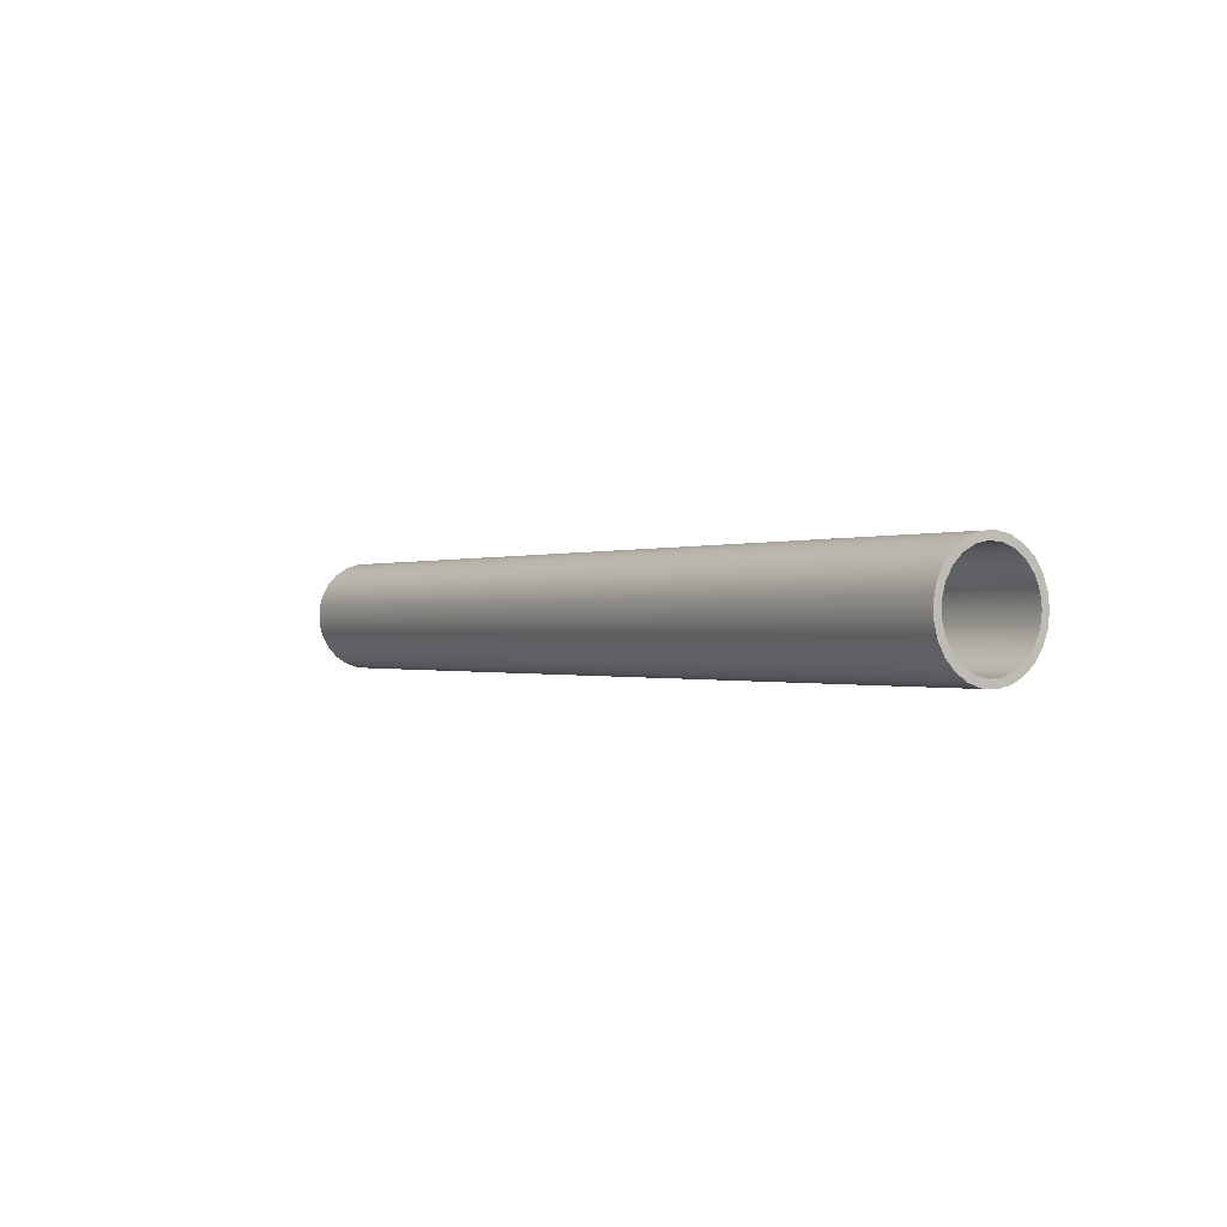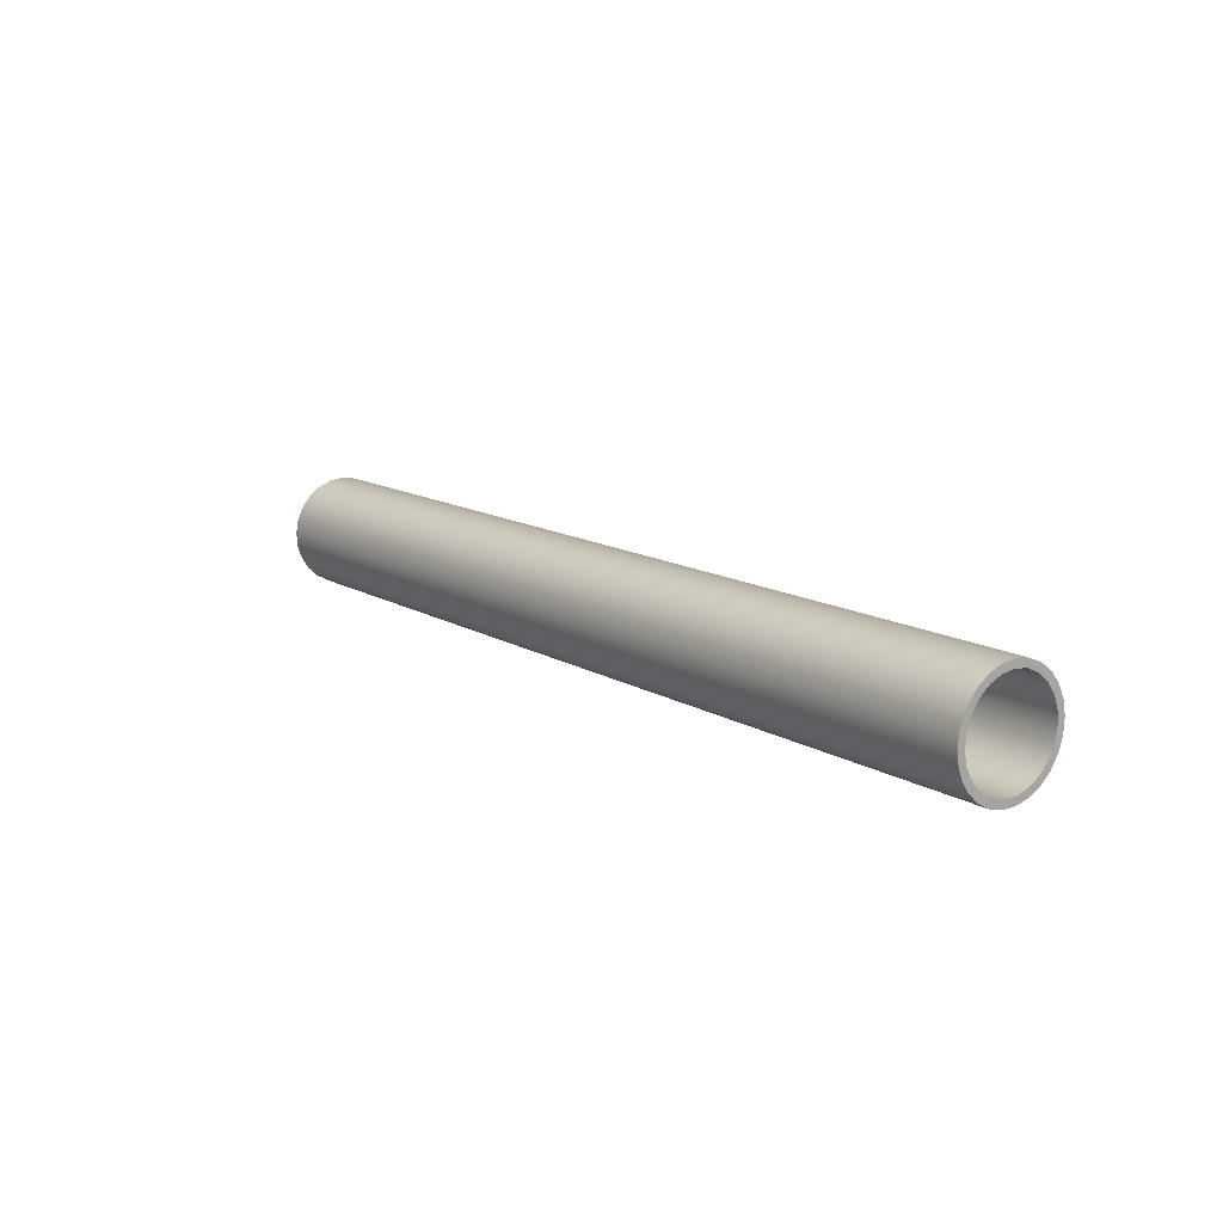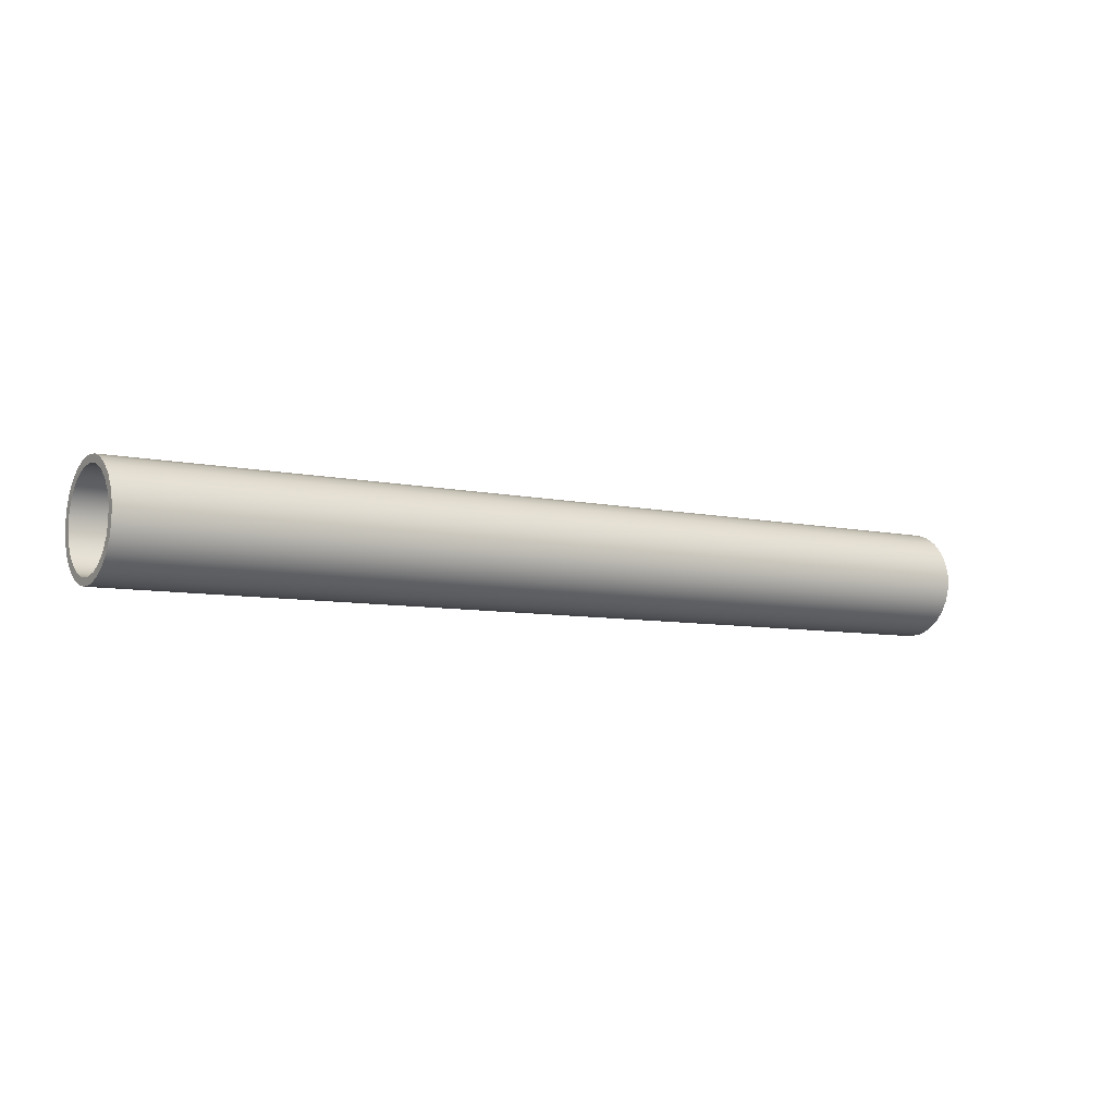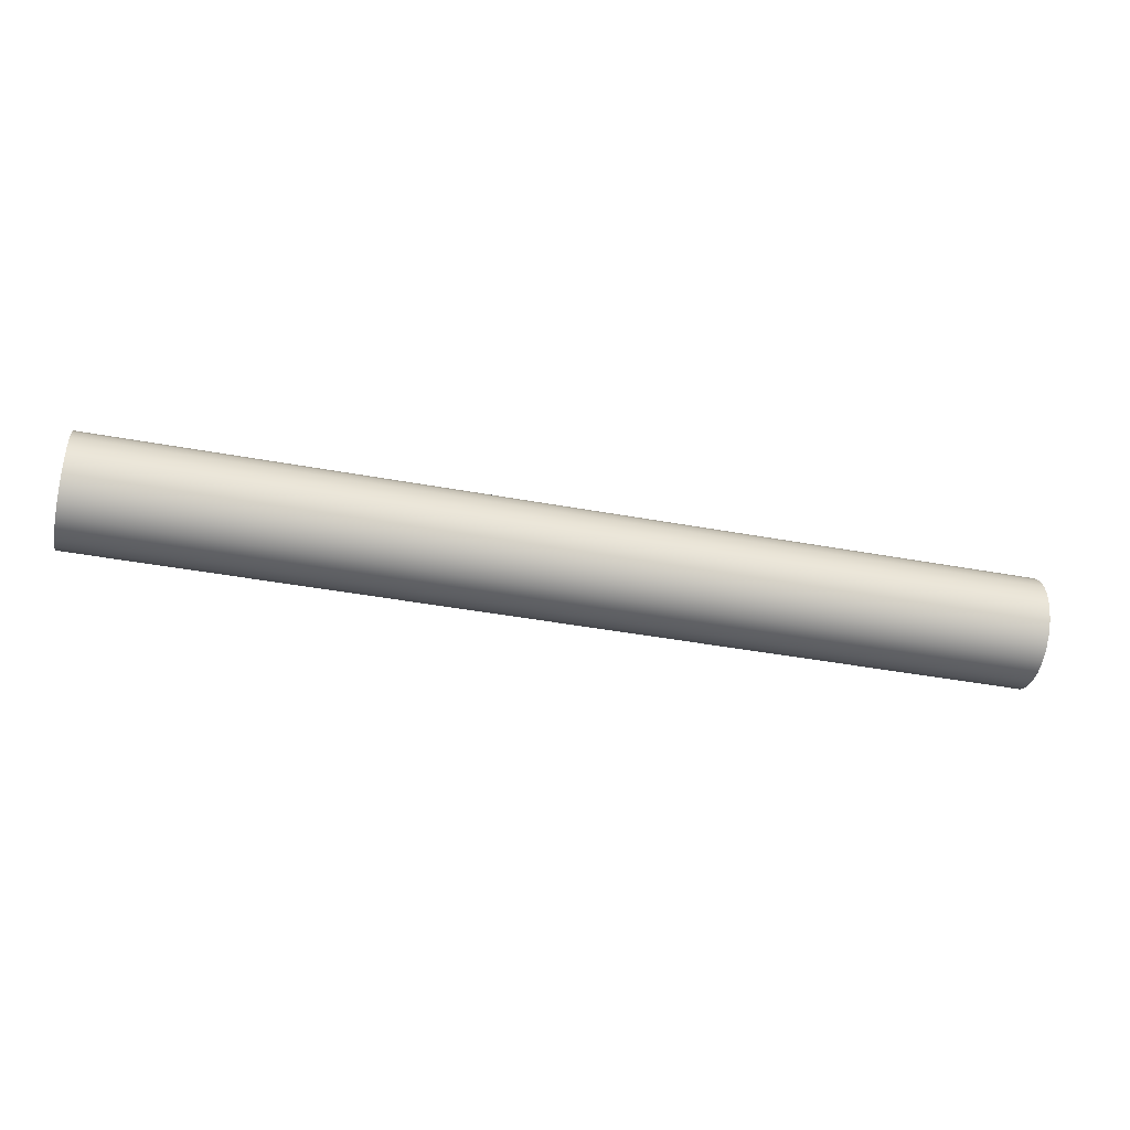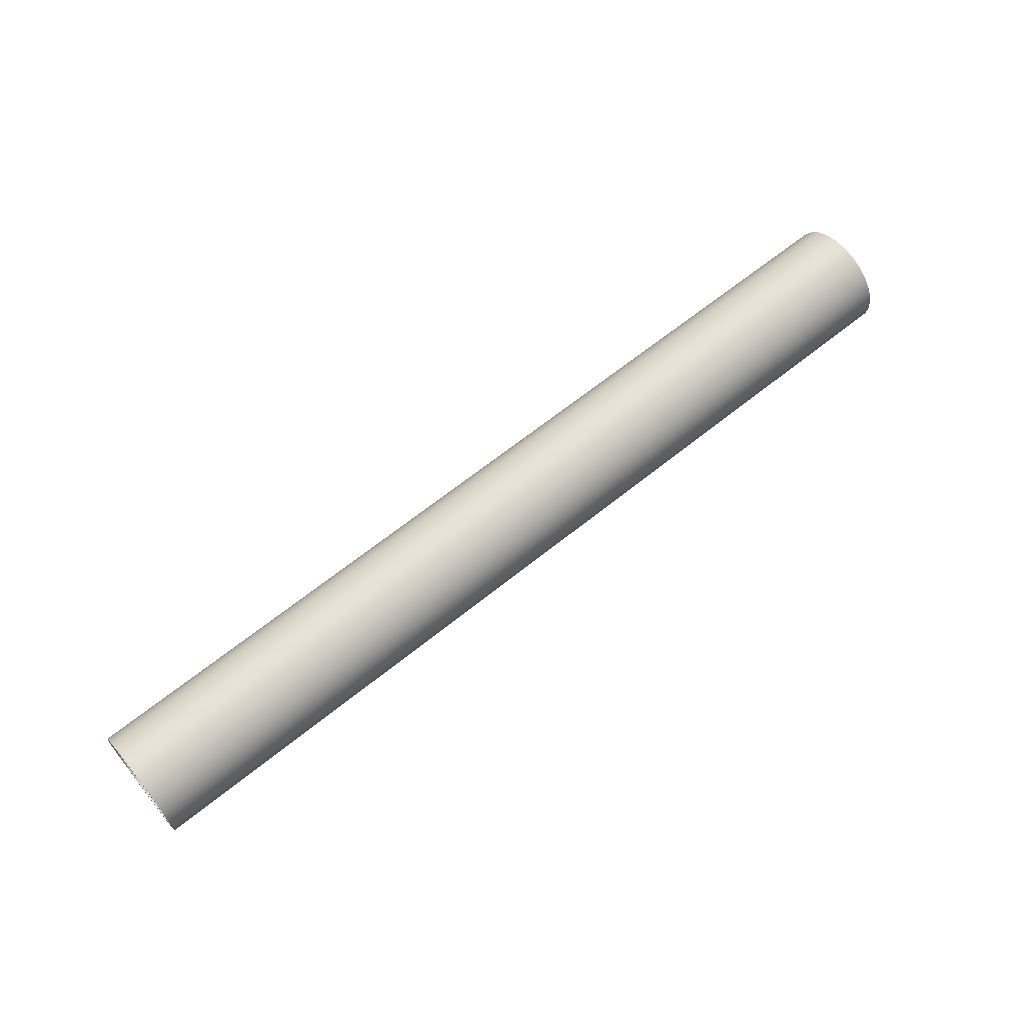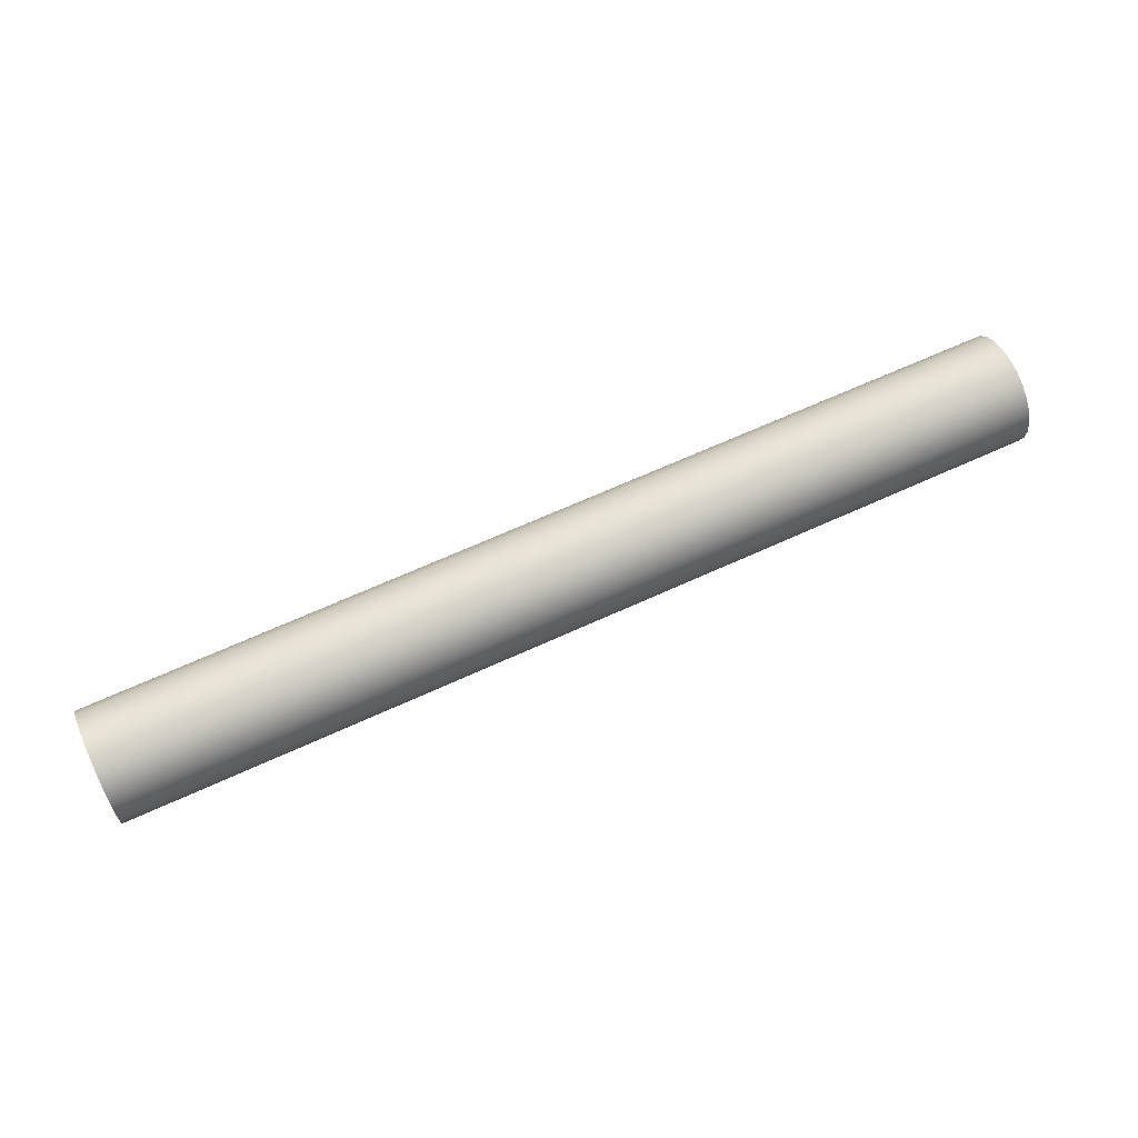
<metadata>
{"format":"obj","ext":"obj","renderer":"f3d","projection":"perspective","resolution":1024,"background":"white","views":[{"elev":-0.4,"azim":-124.1,"up":"+Y"},{"elev":13.4,"azim":52.8,"up":"+Z"},{"elev":-6.9,"azim":146.4,"up":"+Y"},{"elev":-42.2,"azim":-12.5,"up":"+Z"},{"elev":64.4,"azim":-39.2,"up":"+Y"},{"elev":65.0,"azim":-24.9,"up":"+Z"}]}
</metadata>
<code>
v 75 -4.709e-16 3.845
v 75 -1.037 3.702
v 75 -1.998 3.285
v 75 -2.81 2.624
v 75 -3.414 1.769
v 75 -3.765 0.7823
v 75 -3.836 -0.2624
v 75 -3.623 -1.288
v 75 -3.141 -2.217
v 75 -2.427 -2.983
v 75 -1.532 -3.527
v 75 -0.5236 -3.809
v 75 0.5236 -3.809
v 75 1.532 -3.527
v 75 2.427 -2.983
v 75 3.141 -2.217
v 75 3.623 -1.288
v 75 3.836 -0.2624
v 75 3.765 0.7823
v 75 3.414 1.769
v 75 2.81 2.624
v 75 1.998 3.285
v 75 1.037 3.702
v 0 -4.709e-16 3.845
v 0 1.037 3.702
v 0 1.998 3.285
v 0 2.81 2.624
v 0 3.414 1.769
v 0 3.765 0.7823
v 0 3.836 -0.2624
v 0 3.623 -1.288
v 0 3.141 -2.217
v 0 2.427 -2.983
v 0 1.532 -3.527
v 0 0.5236 -3.809
v 0 -0.5236 -3.809
v 0 -1.532 -3.527
v 0 -2.427 -2.983
v 0 -3.141 -2.217
v 0 -3.623 -1.288
v 0 -3.836 -0.2624
v 0 -3.765 0.7823
v 0 -3.414 1.769
v 0 -2.81 2.624
v 0 -1.998 3.285
v 0 -1.037 3.702
v 75 -4.709e-16 3.845
v 0 -4.709e-16 3.845
v 75 -5.444e-16 4.445
v 75 1.105 4.305
v 75 2.141 3.895
v 75 3.043 3.24
v 75 3.753 2.382
v 75 4.227 1.374
v 75 4.436 0.2791
v 75 4.366 -0.8329
v 75 4.022 -1.893
v 75 3.425 -2.833
v 75 2.613 -3.596
v 75 1.636 -4.133
v 75 0.5571 -4.41
v 75 -0.5571 -4.41
v 75 -1.636 -4.133
v 75 -2.613 -3.596
v 75 -3.425 -2.833
v 75 -4.022 -1.893
v 75 -4.366 -0.8329
v 75 -4.436 0.2791
v 75 -4.227 1.374
v 75 -3.753 2.382
v 75 -3.043 3.24
v 75 -2.141 3.895
v 75 -1.105 4.305
v 0 -5.444e-16 4.445
v 0 -1.105 4.305
v 0 -2.141 3.895
v 0 -3.043 3.24
v 0 -3.753 2.382
v 0 -4.227 1.374
v 0 -4.436 0.2791
v 0 -4.366 -0.8329
v 0 -4.022 -1.893
v 0 -3.425 -2.833
v 0 -2.613 -3.596
v 0 -1.636 -4.133
v 0 -0.5571 -4.41
v 0 0.5571 -4.41
v 0 1.636 -4.133
v 0 2.613 -3.596
v 0 3.425 -2.833
v 0 4.022 -1.893
v 0 4.366 -0.8329
v 0 4.436 0.2791
v 0 4.227 1.374
v 0 3.753 2.382
v 0 3.043 3.24
v 0 2.141 3.895
v 0 1.105 4.305
v 0 -5.444e-16 4.445
v 75 -5.444e-16 4.445
v 75 -4.709e-16 3.845
v 75 1.037 3.702
v 75 1.998 3.285
v 75 2.81 2.624
v 75 3.414 1.769
v 75 3.765 0.7823
v 75 3.836 -0.2624
v 75 3.623 -1.288
v 75 3.141 -2.217
v 75 2.427 -2.983
v 75 1.532 -3.527
v 75 0.5236 -3.809
v 75 -0.5236 -3.809
v 75 -1.532 -3.527
v 75 -2.427 -2.983
v 75 -3.141 -2.217
v 75 -3.623 -1.288
v 75 -3.836 -0.2624
v 75 -3.765 0.7823
v 75 -3.414 1.769
v 75 -2.81 2.624
v 75 -1.998 3.285
v 75 -1.037 3.702
v 75 -5.444e-16 4.445
v 75 -1.105 4.305
v 75 -2.141 3.895
v 75 -3.043 3.24
v 75 -3.753 2.382
v 75 -4.227 1.374
v 75 -4.436 0.2791
v 75 -4.366 -0.8329
v 75 -4.022 -1.893
v 75 -3.425 -2.833
v 75 -2.613 -3.596
v 75 -1.636 -4.133
v 75 -0.5571 -4.41
v 75 0.5571 -4.41
v 75 1.636 -4.133
v 75 2.613 -3.596
v 75 3.425 -2.833
v 75 4.022 -1.893
v 75 4.366 -0.8329
v 75 4.436 0.2791
v 75 4.227 1.374
v 75 3.753 2.382
v 75 3.043 3.24
v 75 2.141 3.895
v 75 1.105 4.305
v 0 -4.709e-16 3.845
v 0 -1.037 3.702
v 0 -1.998 3.285
v 0 -2.81 2.624
v 0 -3.414 1.769
v 0 -3.765 0.7823
v 0 -3.836 -0.2624
v 0 -3.623 -1.288
v 0 -3.141 -2.217
v 0 -2.427 -2.983
v 0 -1.532 -3.527
v 0 -0.5236 -3.809
v 0 0.5236 -3.809
v 0 1.532 -3.527
v 0 2.427 -2.983
v 0 3.141 -2.217
v 0 3.623 -1.288
v 0 3.836 -0.2624
v 0 3.765 0.7823
v 0 3.414 1.769
v 0 2.81 2.624
v 0 1.998 3.285
v 0 1.037 3.702
v 0 -5.444e-16 4.445
v 0 1.105 4.305
v 0 2.141 3.895
v 0 3.043 3.24
v 0 3.753 2.382
v 0 4.227 1.374
v 0 4.436 0.2791
v 0 4.366 -0.8329
v 0 4.022 -1.893
v 0 3.425 -2.833
v 0 2.613 -3.596
v 0 1.636 -4.133
v 0 0.5571 -4.41
v 0 -0.5571 -4.41
v 0 -1.636 -4.133
v 0 -2.613 -3.596
v 0 -3.425 -2.833
v 0 -4.022 -1.893
v 0 -4.366 -0.8329
v 0 -4.436 0.2791
v 0 -4.227 1.374
v 0 -3.753 2.382
v 0 -3.043 3.24
v 0 -2.141 3.895
v 0 -1.105 4.305
g 315f6298-e2d1-11ea-928a-54bf646e7e1f
f 2 46 1
f 1 46 48
f 47 24 23
f 23 24 25
f 23 25 22
f 22 25 26
f 22 26 21
f 21 26 27
f 21 27 20
f 20 27 28
f 20 28 19
f 19 28 29
f 19 29 18
f 18 29 30
f 18 30 17
f 17 30 31
f 17 31 16
f 16 31 32
f 16 32 15
f 15 32 33
f 15 33 14
f 14 33 34
f 14 34 13
f 13 34 35
f 13 35 12
f 12 35 36
f 12 36 11
f 11 36 37
f 11 37 10
f 10 37 38
f 10 38 9
f 9 38 39
f 9 39 8
f 8 39 40
f 8 40 7
f 7 40 41
f 7 41 6
f 6 41 42
f 6 42 5
f 5 42 43
f 5 43 4
f 4 43 44
f 4 44 3
f 3 44 45
f 3 45 2
f 2 45 46
g 3160e930-e2d1-11ea-b960-54bf646e7e1f
f 50 98 49
f 49 98 99
f 100 74 73
f 73 74 75
f 73 75 72
f 72 75 76
f 72 76 71
f 71 76 77
f 71 77 70
f 70 77 78
f 70 78 69
f 69 78 79
f 69 79 68
f 68 79 80
f 68 80 67
f 67 80 81
f 67 81 66
f 66 81 82
f 66 82 65
f 65 82 83
f 65 83 64
f 64 83 84
f 64 84 63
f 63 84 85
f 63 85 62
f 62 85 86
f 62 86 61
f 61 86 87
f 61 87 60
f 60 87 88
f 60 88 59
f 59 88 89
f 59 89 58
f 58 89 90
f 58 90 57
f 57 90 91
f 57 91 56
f 56 91 92
f 56 92 55
f 55 92 93
f 55 93 54
f 54 93 94
f 54 94 53
f 53 94 95
f 53 95 52
f 52 95 96
f 52 96 51
f 51 96 97
f 51 97 50
f 50 97 98
g 316221a6-e2d1-11ea-9c10-54bf646e7e1f
f 102 148 101
f 101 148 124
f 101 124 125
f 148 102 147
f 147 102 103
f 147 103 146
f 146 103 104
f 146 104 145
f 145 104 105
f 145 105 144
f 144 105 106
f 144 106 143
f 143 106 107
f 143 107 142
f 142 107 108
f 142 108 141
f 141 108 109
f 141 109 140
f 140 109 110
f 140 110 139
f 139 110 111
f 139 111 138
f 138 111 112
f 138 112 137
f 137 112 136
f 136 112 113
f 136 113 135
f 135 113 114
f 135 114 134
f 134 114 115
f 134 115 133
f 133 115 116
f 133 116 132
f 132 116 117
f 132 117 131
f 131 117 118
f 131 118 130
f 130 118 119
f 130 119 129
f 129 119 120
f 129 120 128
f 128 120 121
f 128 121 127
f 127 121 122
f 127 122 126
f 126 122 123
f 126 123 125
f 125 123 101
g 316359f0-e2d1-11ea-94c2-54bf646e7e1f
f 150 196 149
f 149 196 172
f 149 172 173
f 196 150 195
f 195 150 151
f 195 151 194
f 194 151 152
f 194 152 193
f 193 152 153
f 193 153 192
f 192 153 154
f 192 154 191
f 191 154 155
f 191 155 190
f 190 155 156
f 190 156 189
f 189 156 157
f 189 157 188
f 188 157 158
f 188 158 187
f 187 158 159
f 187 159 186
f 186 159 160
f 186 160 185
f 185 160 161
f 185 161 184
f 184 161 183
f 183 161 162
f 183 162 182
f 182 162 163
f 182 163 181
f 181 163 164
f 181 164 180
f 180 164 165
f 180 165 179
f 179 165 166
f 179 166 178
f 178 166 167
f 178 167 177
f 177 167 168
f 177 168 176
f 176 168 169
f 176 169 175
f 175 169 170
f 175 170 174
f 174 170 171
f 174 171 173
f 173 171 149

</code>
